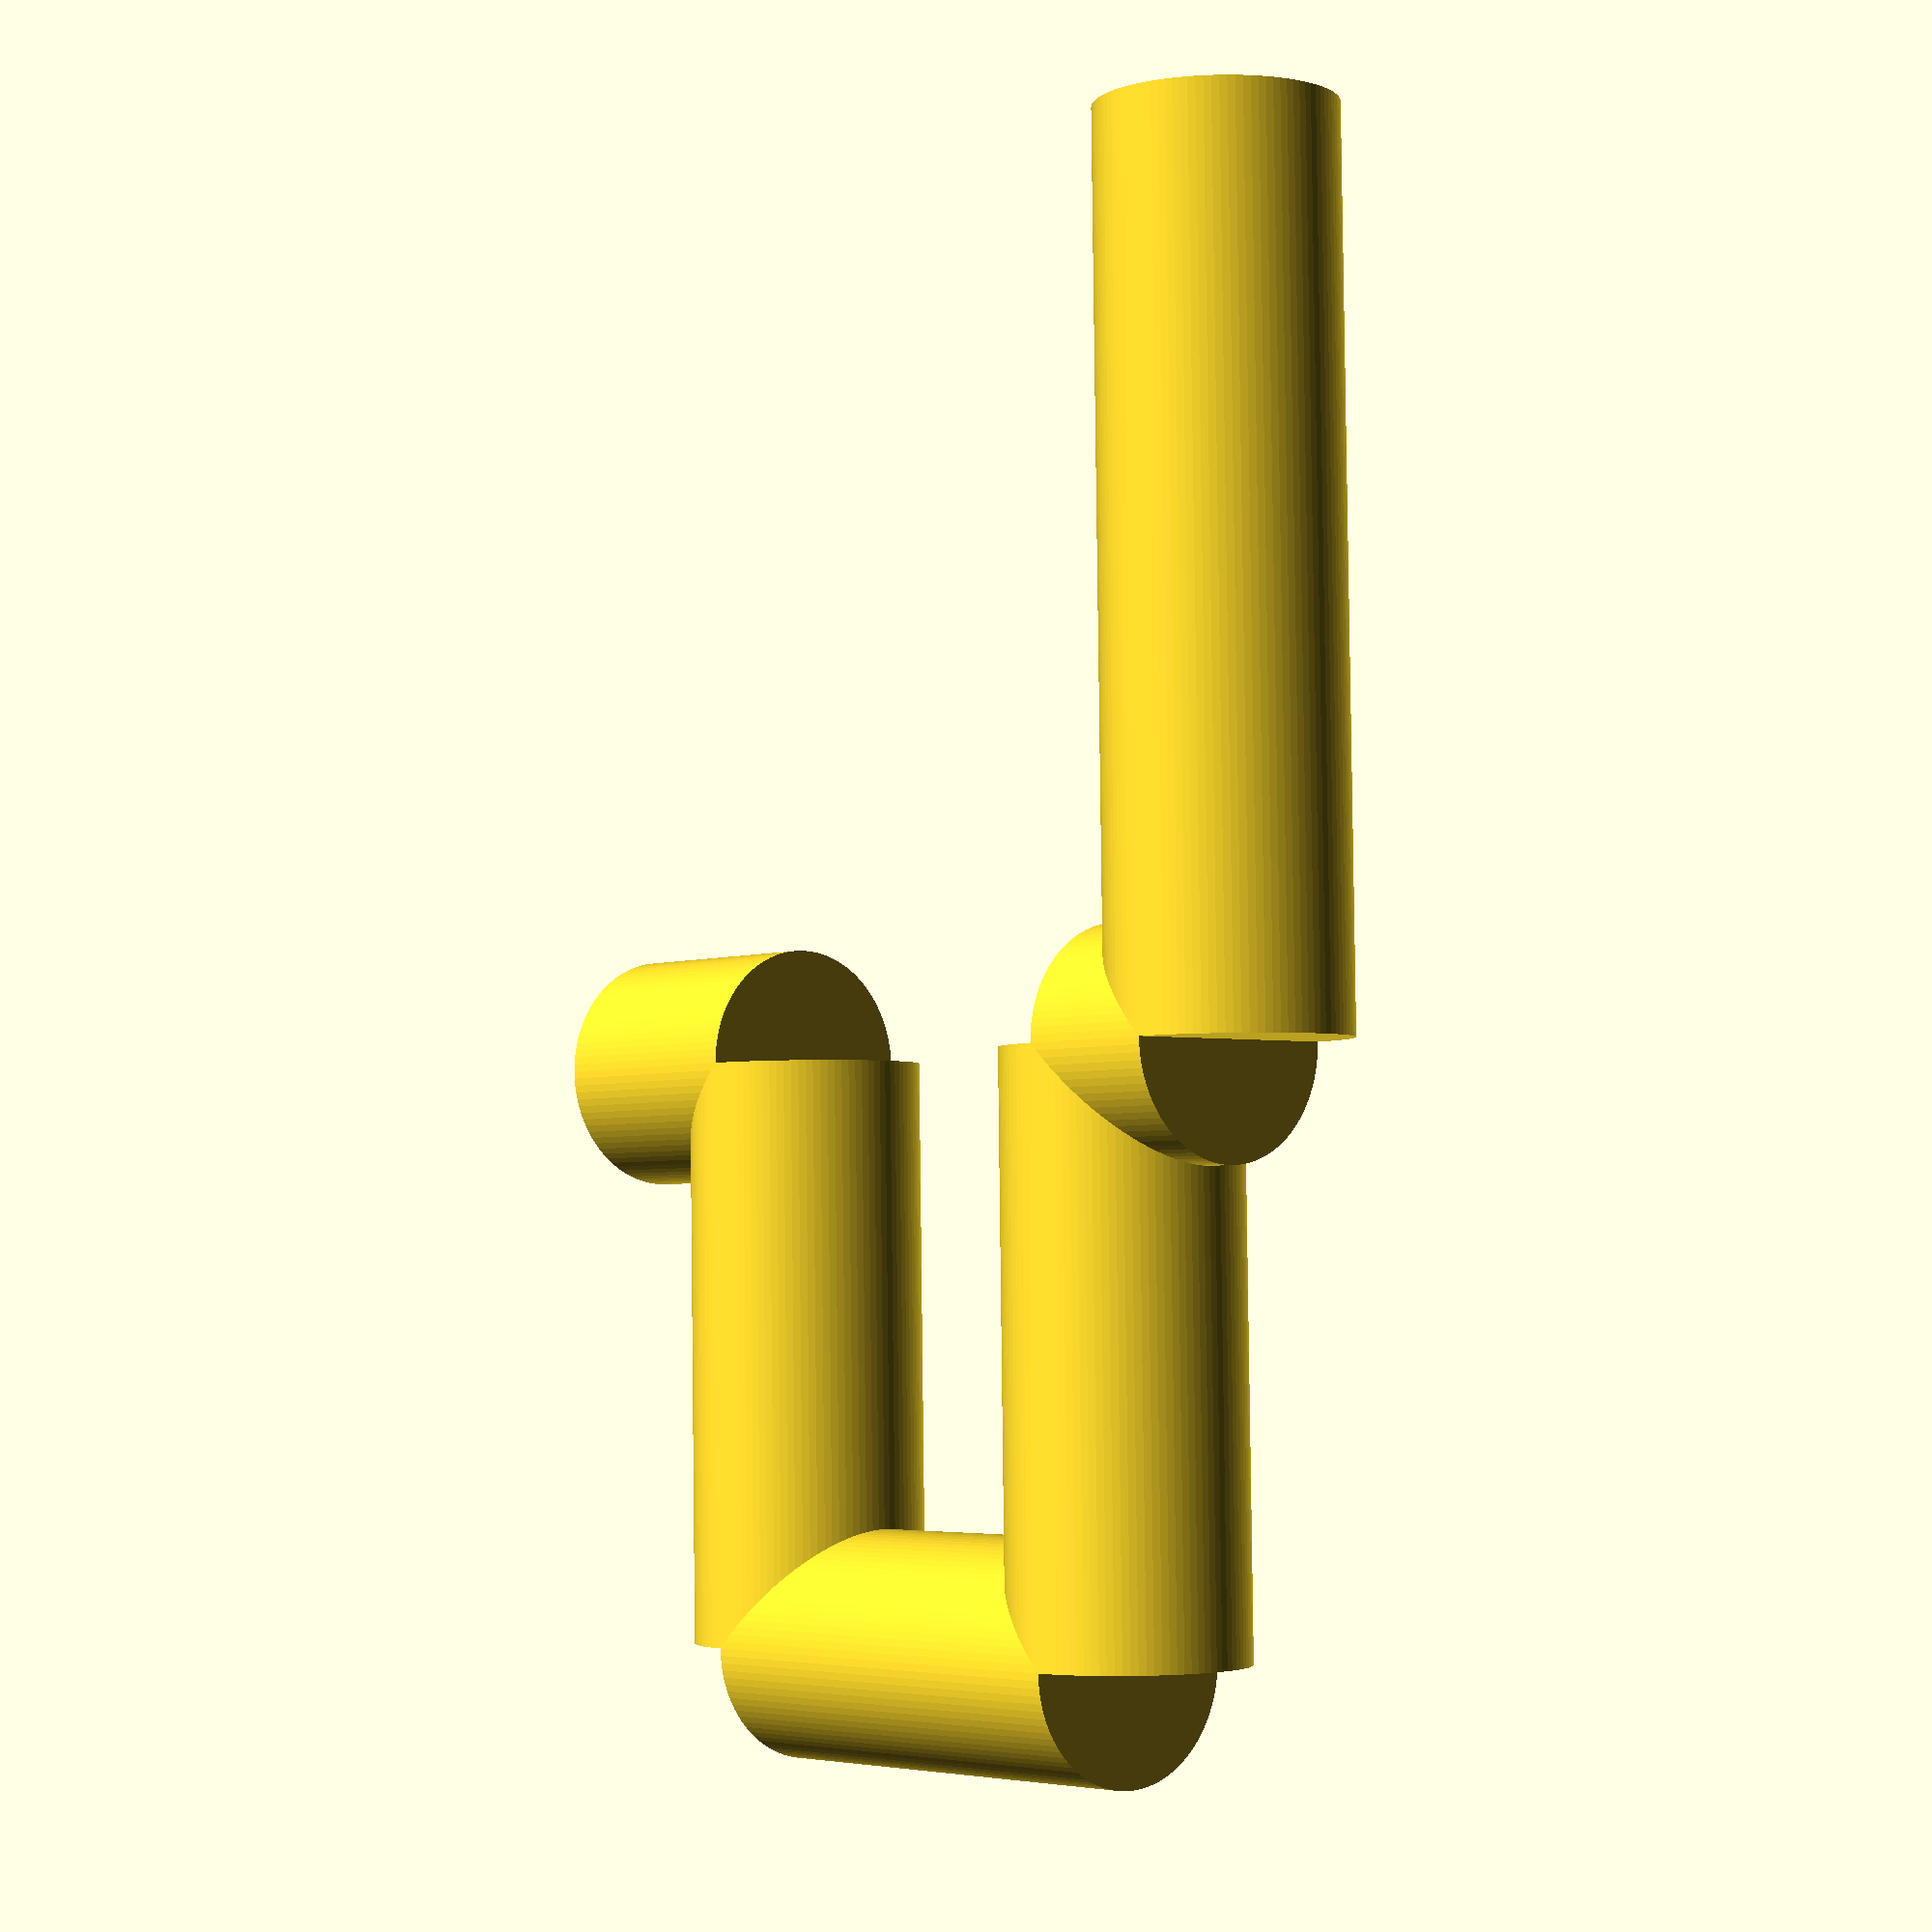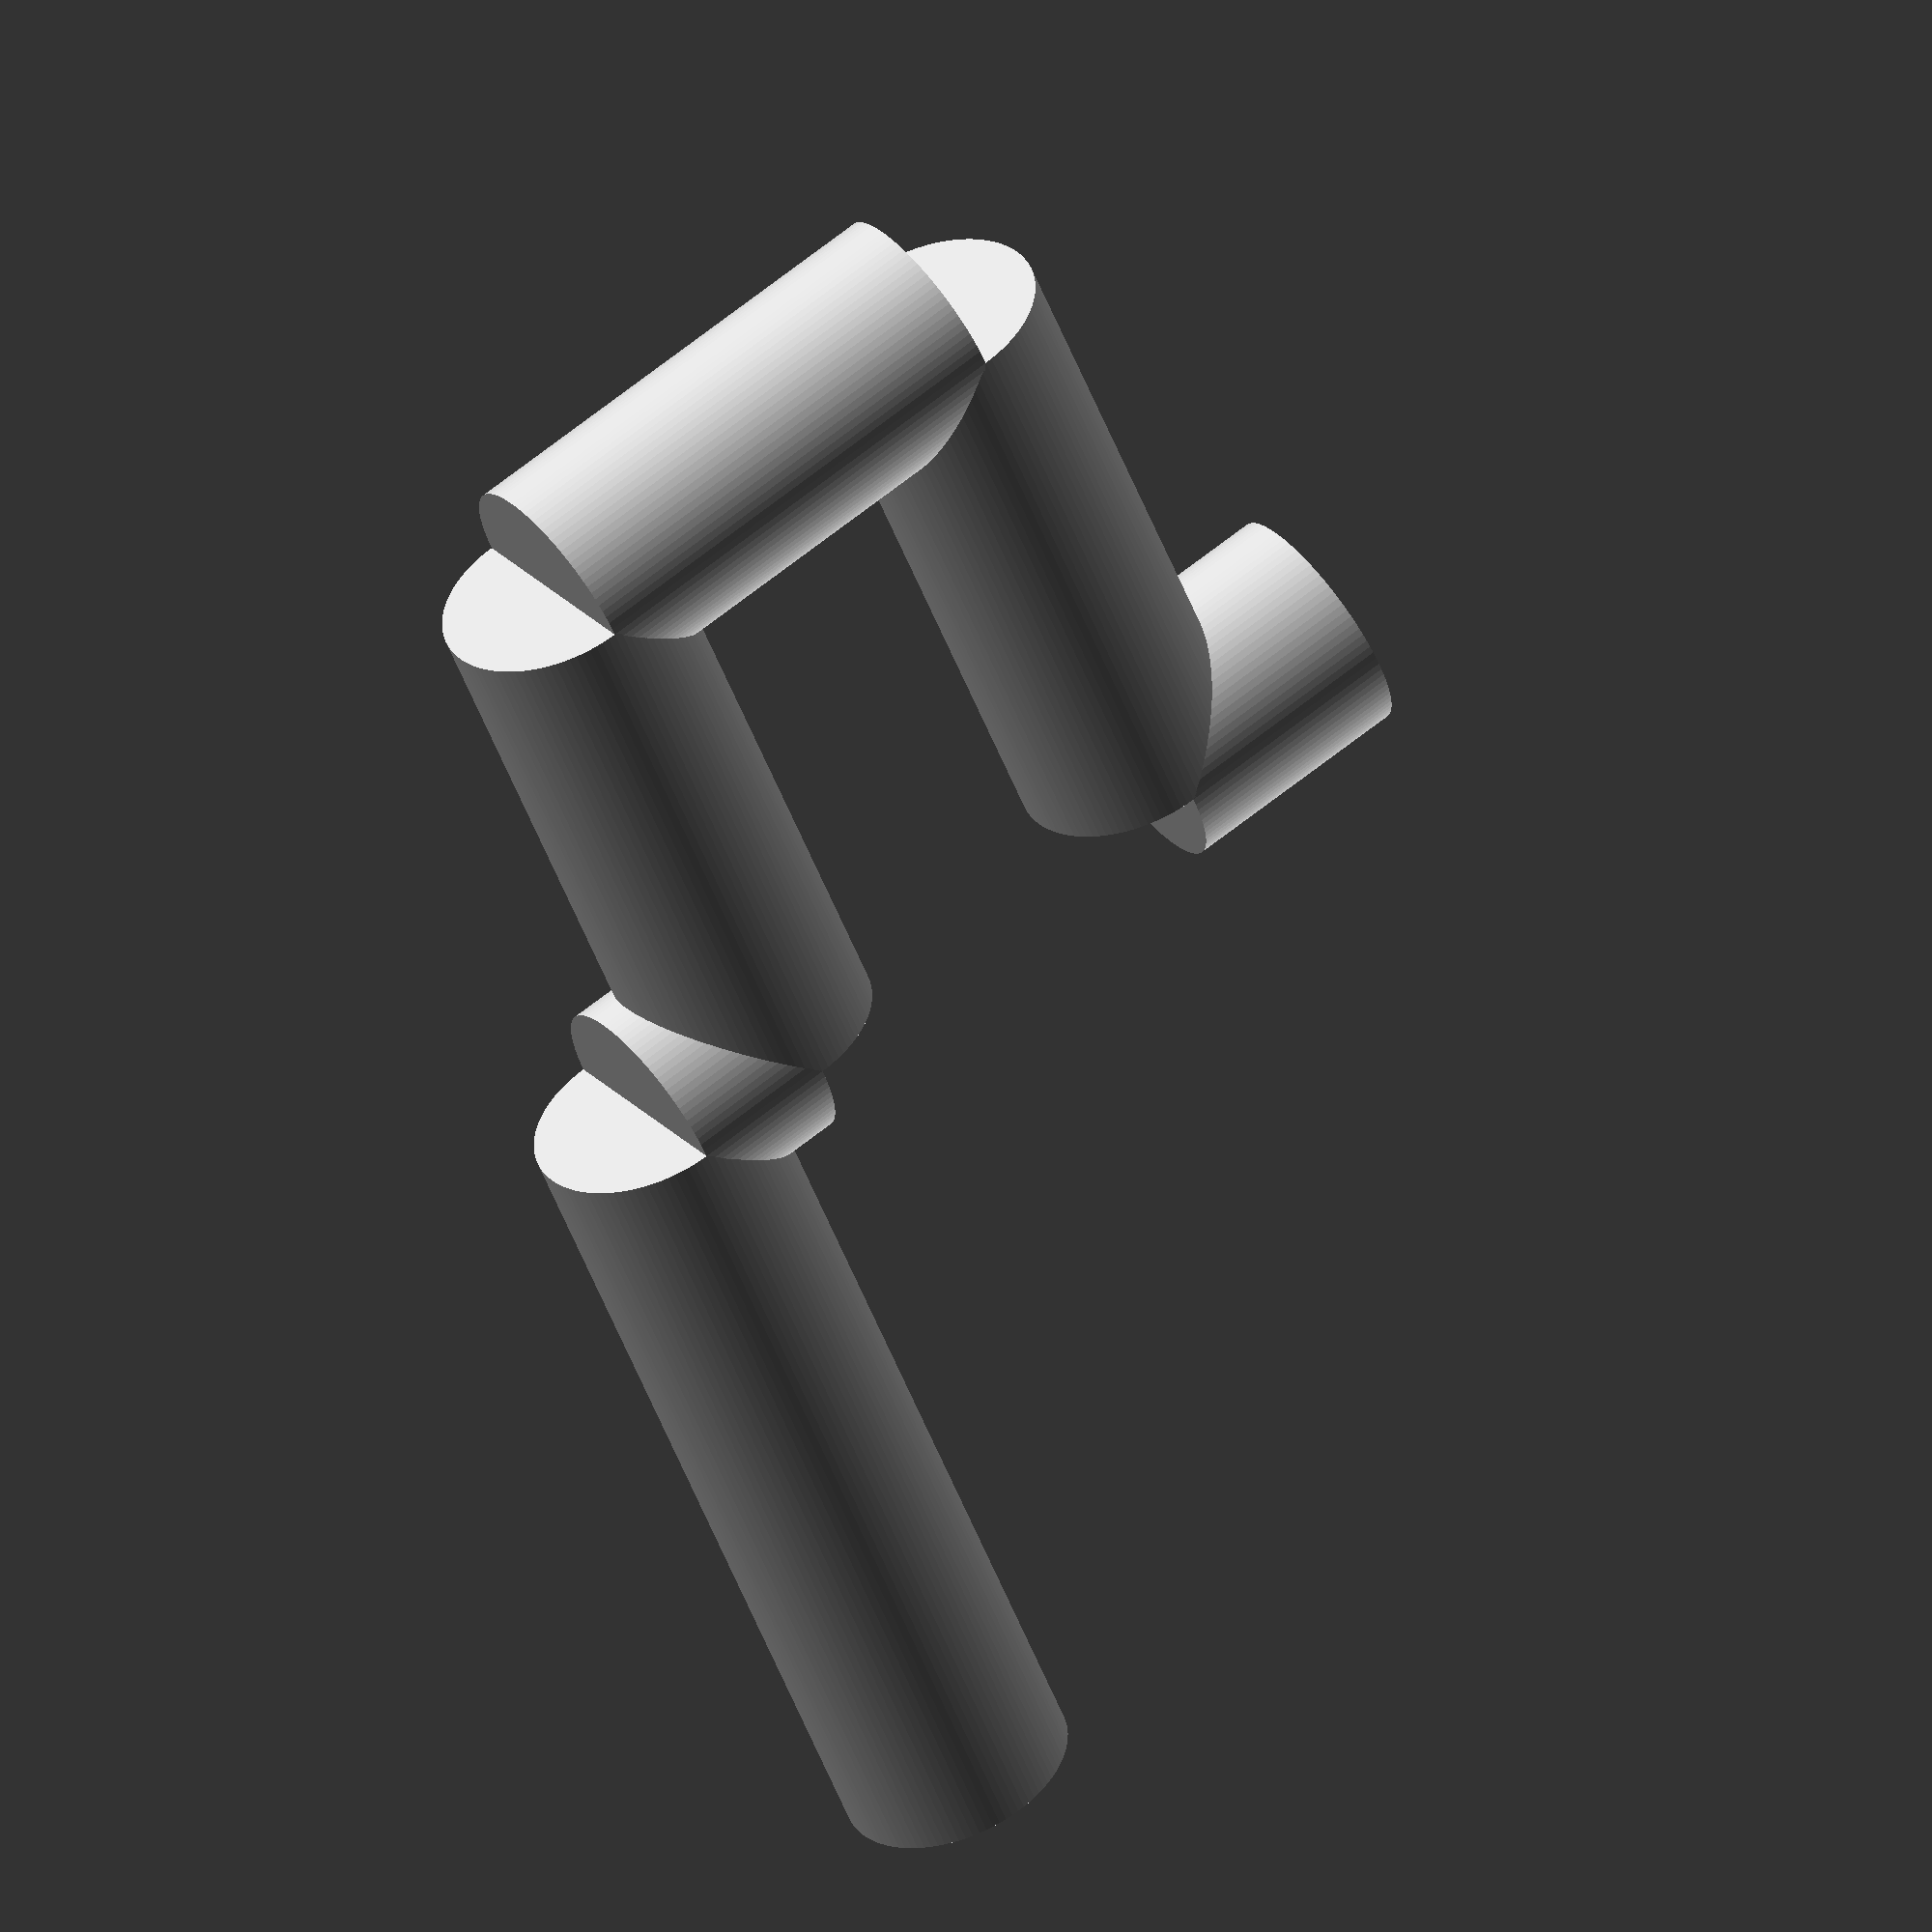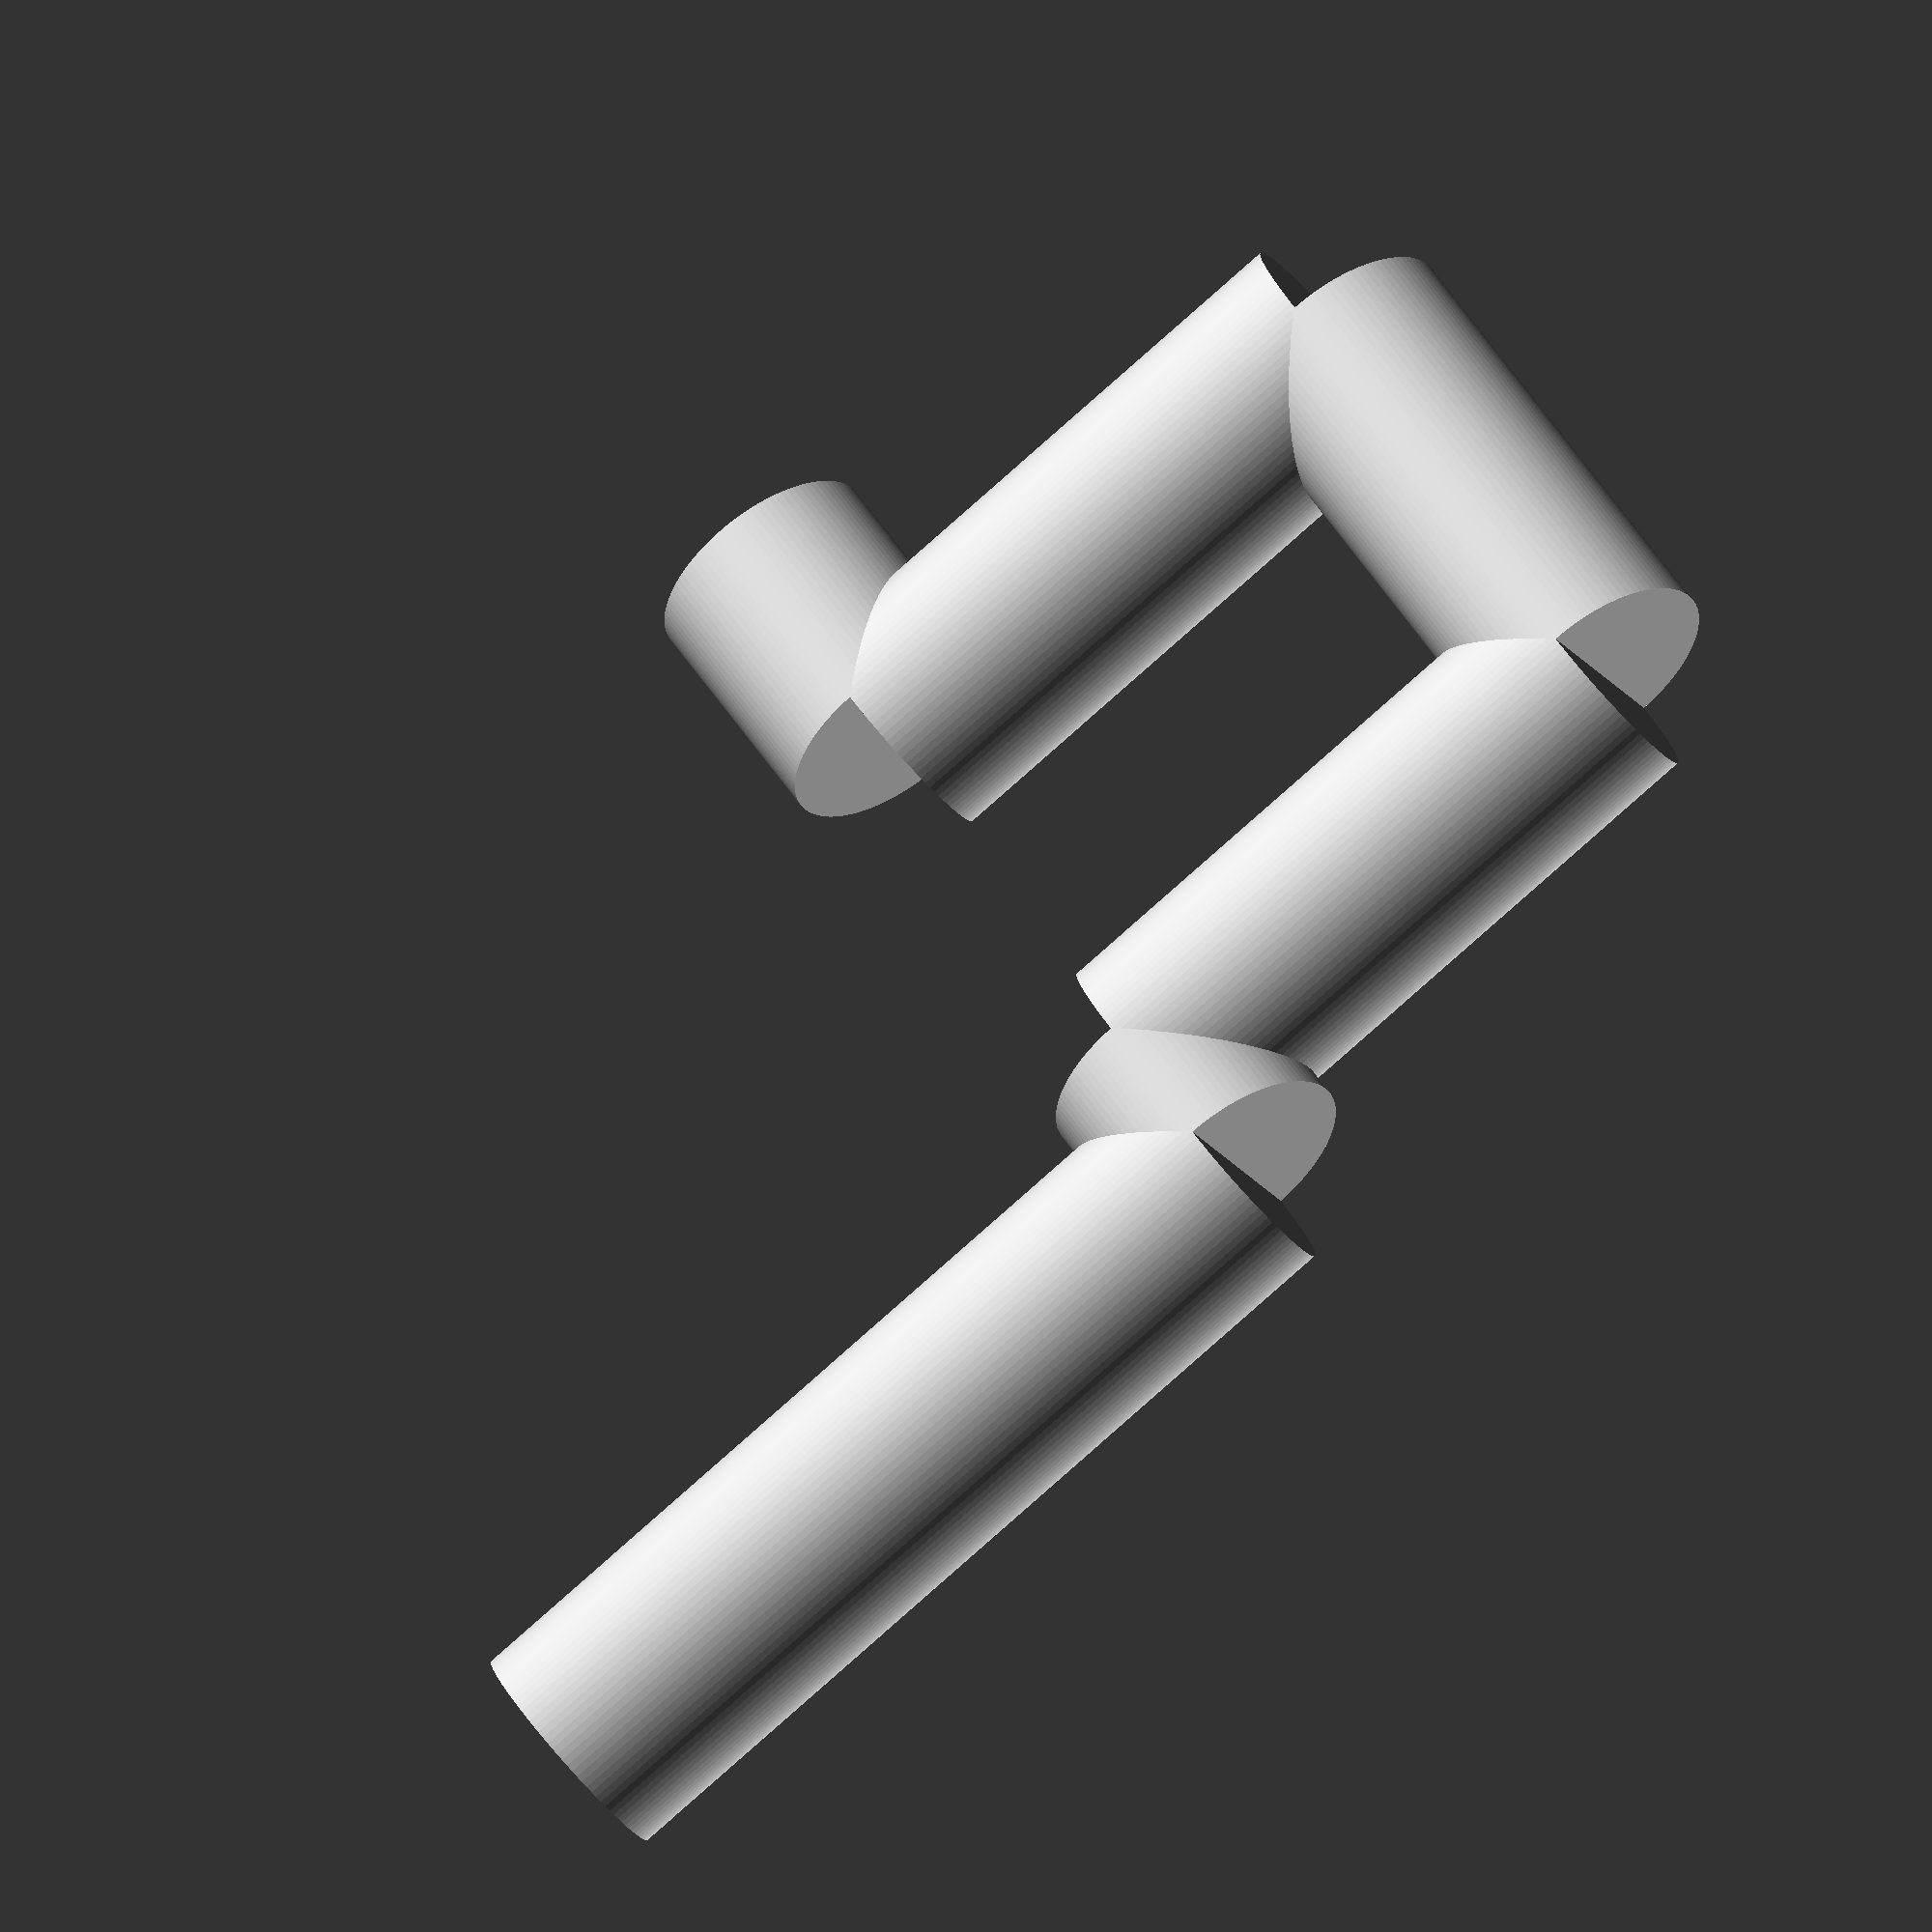
<openscad>
$fn=100;
h1=8;
h2=20;
h3=16;
h4=20;
h5=5;
h6=30;
d=8;



cylinder(h=h1,d=d,center=false);
rotate([0,90,0]) cylinder(h=h2,d=d,center=false);
translate([h2,0,-h3]) cylinder(h=h3,d=d,center=false);
translate([h2,0,-h3]) rotate([0,-90,0]) cylinder(h=h4,d=d,center=false);
translate([0,0,-h5-h3])cylinder(h=h5,d=d,center=false);
translate([0,0,-h5-h3]) rotate([0,-90,0]) cylinder(h=h6,d=d,center=false);
</openscad>
<views>
elev=184.2 azim=270.9 roll=41.8 proj=p view=wireframe
elev=293.9 azim=304.0 roll=231.3 proj=o view=wireframe
elev=123.5 azim=26.4 roll=33.3 proj=o view=wireframe
</views>
